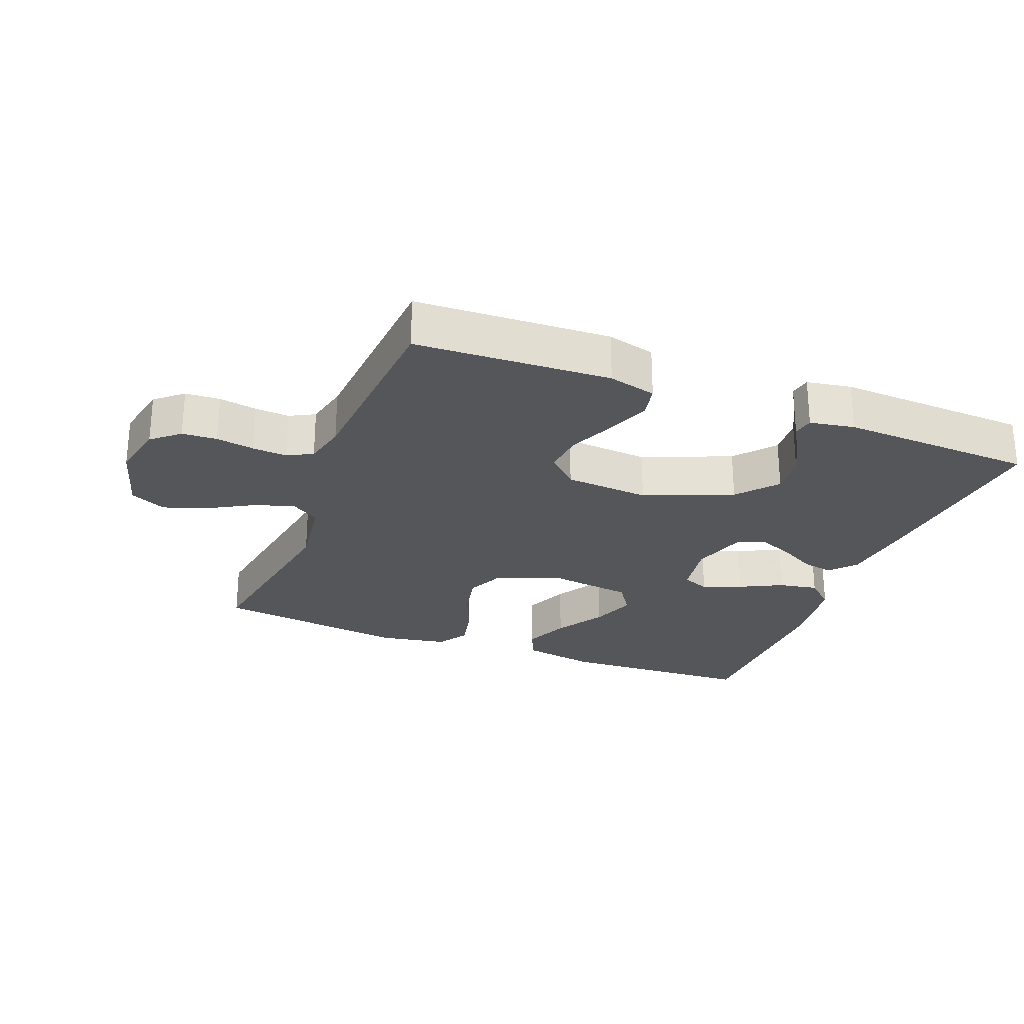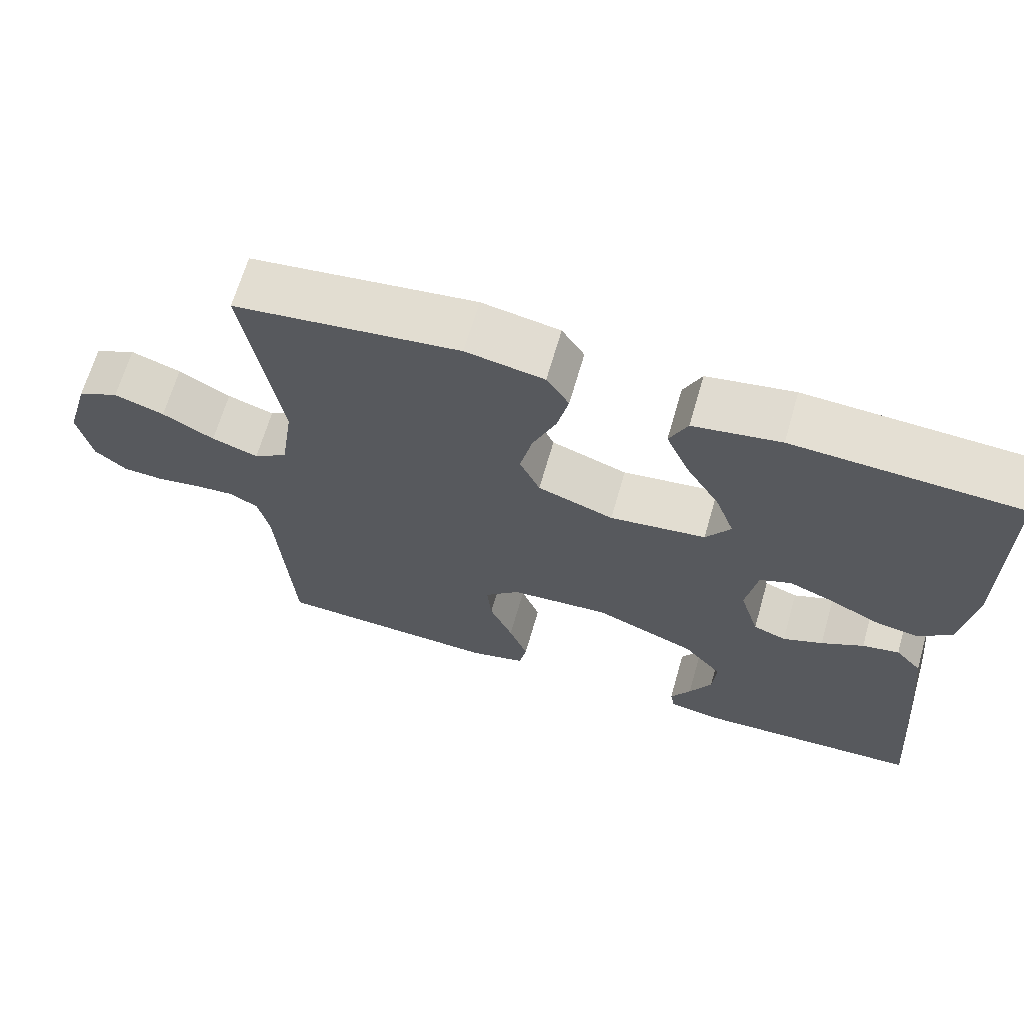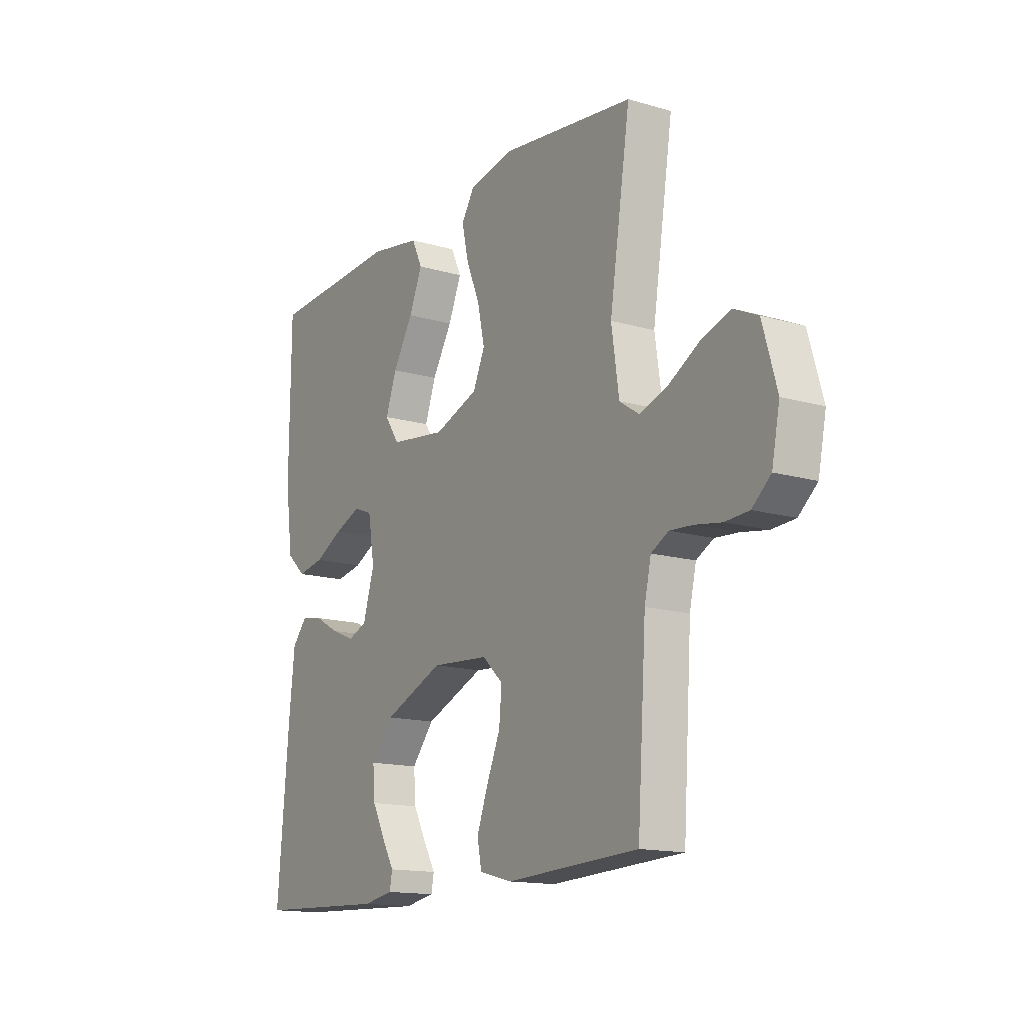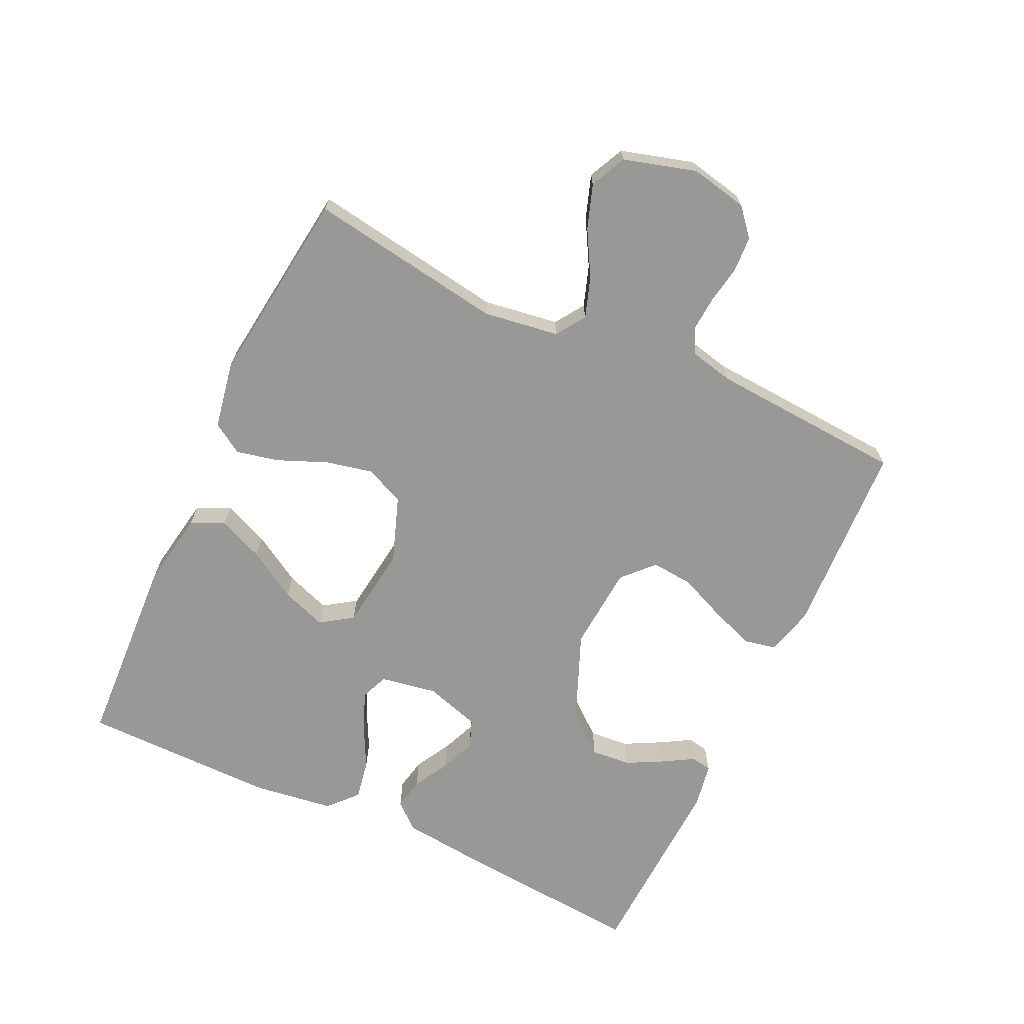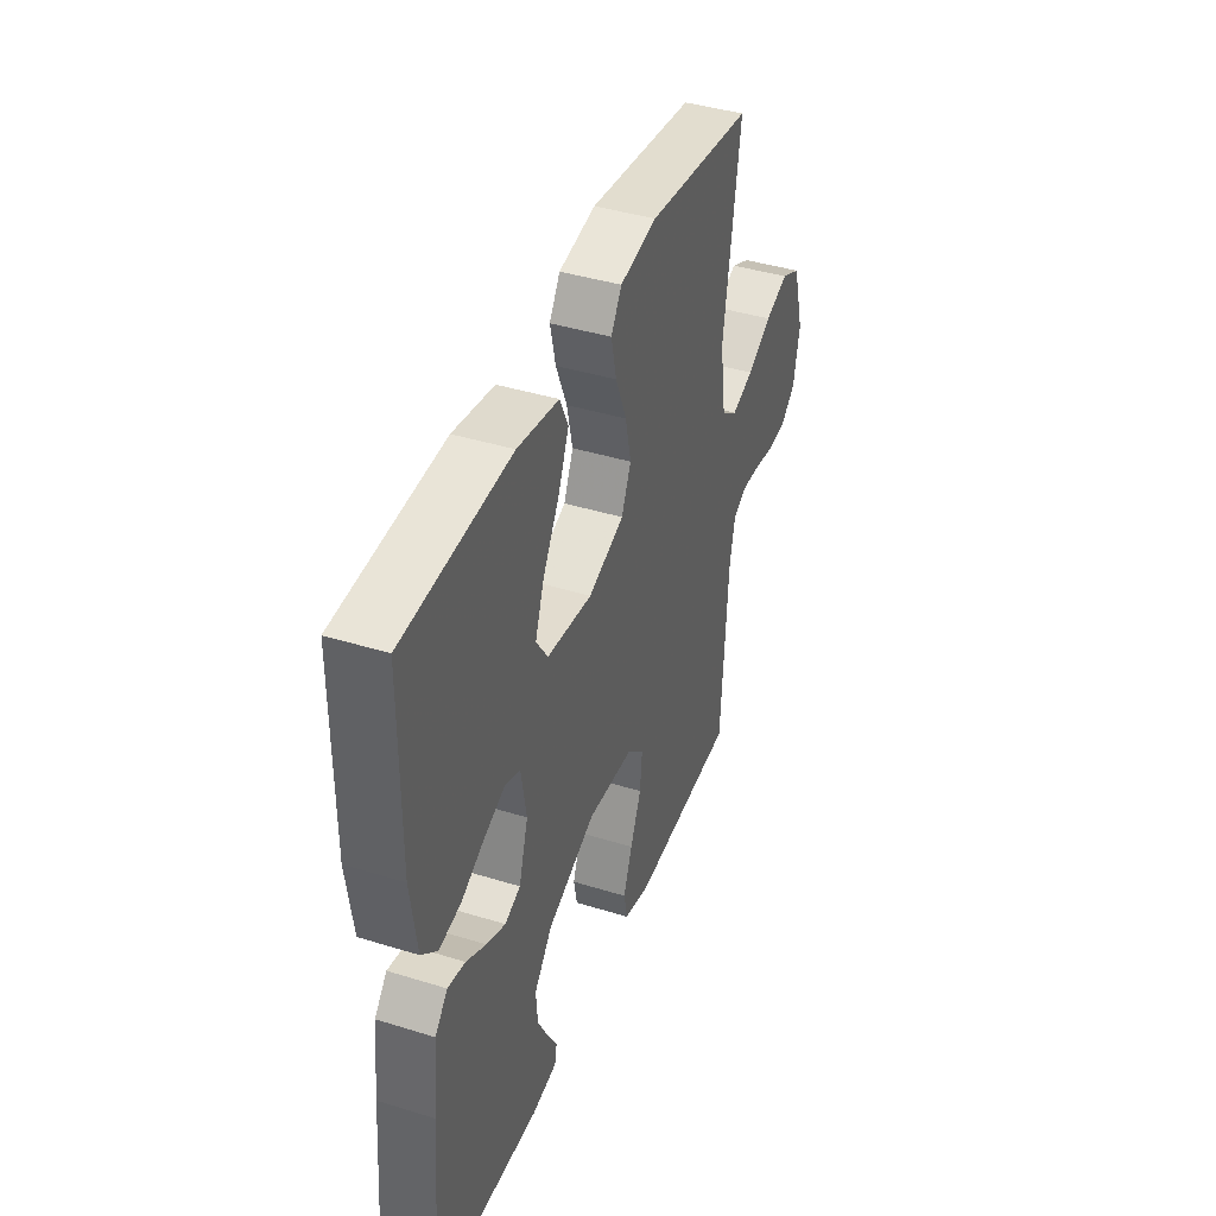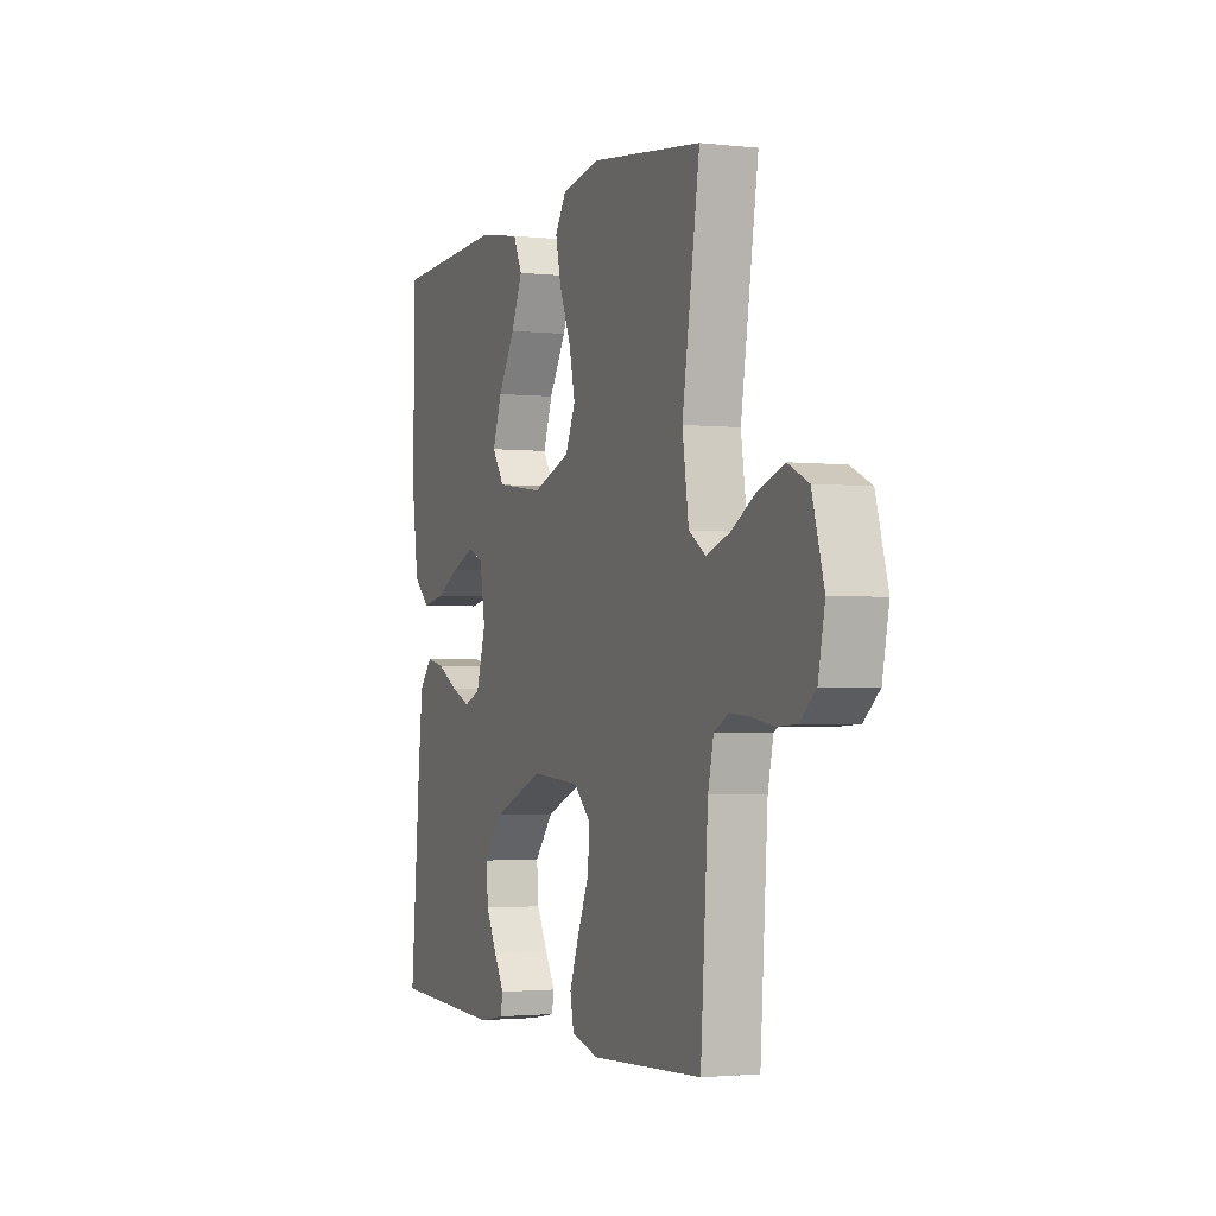
<metadata>
{"format":"obj","ext":"obj","renderer":"f3d","projection":"perspective","resolution":1024,"background":"white","views":[{"elev":-26.1,"azim":158.7,"up":"+Y"},{"elev":66.3,"azim":-163.9,"up":"+Z"},{"elev":-14.9,"azim":58.1,"up":"+Z"},{"elev":-68.4,"azim":64.9,"up":"+Y"},{"elev":41.2,"azim":-69.4,"up":"+Z"},{"elev":-2.2,"azim":68.1,"up":"+Z"}]}
</metadata>
<code>
v 0.5 0.07 0.5
v 0.453 0.07 0.2
v 0.47 0.07 0.084
v 0.515 0.07 0.054
v 0.577 0.07 0.075
v 0.646 0.07 0.114
v 0.713 0.07 0.137
v 0.768 0.07 0.111
v 0.8 0.07 0
v 0.782 0.07 -0.088
v 0.74 0.07 -0.124
v 0.686 0.07 -0.127
v 0.627 0.07 -0.117
v 0.574 0.07 -0.113
v 0.535 0.07 -0.134
v 0.52 0.07 -0.2
v 0.5 0.07 -0.5
v 0.2 0.07 -0.514
v 0.126 0.07 -0.495
v 0.116 0.07 -0.445
v 0.141 0.07 -0.378
v 0.172 0.07 -0.306
v 0.178 0.07 -0.242
v 0.131 0.07 -0.198
v 0 0.07 -0.188
v -0.136 0.07 -0.244
v -0.187 0.07 -0.305
v -0.182 0.07 -0.366
v -0.152 0.07 -0.423
v -0.125 0.07 -0.469
v -0.131 0.07 -0.501
v -0.2 0.07 -0.513
v -0.5 0.07 -0.5
v -0.474 0.07 -0.2
v -0.461 0.07 -0.079
v -0.426 0.07 -0.039
v -0.377 0.07 -0.049
v -0.321 0.07 -0.08
v -0.268 0.07 -0.102
v -0.224 0.07 -0.085
v -0.198 0.07 0
v -0.213 0.07 0.087
v -0.255 0.07 0.104
v -0.315 0.07 0.08
v -0.38 0.07 0.047
v -0.441 0.07 0.036
v -0.485 0.07 0.076
v -0.502 0.07 0.2
v -0.5 0.07 0.5
v -0.2 0.07 0.515
v -0.084 0.07 0.495
v -0.06 0.07 0.444
v -0.09 0.07 0.374
v -0.136 0.07 0.298
v -0.161 0.07 0.229
v -0.128 0.07 0.18
v 0 0.07 0.163
v 0.101 0.07 0.199
v 0.128 0.07 0.259
v 0.112 0.07 0.331
v 0.081 0.07 0.406
v 0.066 0.07 0.472
v 0.096 0.07 0.519
v 0.2 0.07 0.538
v 0.5 0 0.5
v 0.453 0 0.2
v 0.47 0 0.084
v 0.515 0 0.054
v 0.577 0 0.075
v 0.646 0 0.114
v 0.713 0 0.137
v 0.768 0 0.111
v 0.8 0 0
v 0.782 0 -0.088
v 0.74 0 -0.124
v 0.686 0 -0.127
v 0.627 0 -0.117
v 0.574 0 -0.113
v 0.535 0 -0.134
v 0.52 0 -0.2
v 0.5 0 -0.5
v 0.2 0 -0.514
v 0.126 0 -0.495
v 0.116 0 -0.445
v 0.141 0 -0.378
v 0.172 0 -0.306
v 0.178 0 -0.242
v 0.131 0 -0.198
v 0 0 -0.188
v -0.136 0 -0.244
v -0.187 0 -0.305
v -0.182 0 -0.366
v -0.152 0 -0.423
v -0.125 0 -0.469
v -0.131 0 -0.501
v -0.2 0 -0.513
v -0.5 0 -0.5
v -0.474 0 -0.2
v -0.461 0 -0.079
v -0.426 0 -0.039
v -0.377 0 -0.049
v -0.321 0 -0.08
v -0.268 0 -0.102
v -0.224 0 -0.085
v -0.198 0 0
v -0.213 0 0.087
v -0.255 0 0.104
v -0.315 0 0.08
v -0.38 0 0.047
v -0.441 0 0.036
v -0.485 0 0.076
v -0.502 0 0.2
v -0.5 0 0.5
v -0.2 0 0.515
v -0.084 0 0.495
v -0.06 0 0.444
v -0.09 0 0.374
v -0.136 0 0.298
v -0.161 0 0.229
v -0.128 0 0.18
v 0 0 0.163
v 0.101 0 0.199
v 0.128 0 0.259
v 0.112 0 0.331
v 0.081 0 0.406
v 0.066 0 0.472
v 0.096 0 0.519
v 0.2 0 0.538
f 63 64 1 2
f 60 61 62 63
f 59 60 63 2
f 58 59 2 3
f 57 58 3 4
f 56 57 4
f 51 52 53 54
f 51 54 55
f 50 51 55
f 49 50 55
f 48 49 55 56
f 44 45 46 47
f 43 44 47 48
f 35 36 37 38
f 35 38 39
f 34 35 39
f 33 34 39 40
f 29 30 31 32
f 28 29 32 33
f 27 28 33 40
f 19 20 21 22
f 17 18 19 22
f 16 17 22 23
f 15 16 23 24
f 10 11 12 13
f 10 13 14
f 9 10 14
f 8 9 14
f 5 6 7 8
f 4 5 8 14
f 43 48 56 4
f 26 27 40 41
f 25 26 41 42
f 24 25 42
f 15 24 42
f 15 42 43
f 4 14 15 43
f 66 65 128 127
f 127 126 125 124
f 66 127 124 123
f 67 66 123 122
f 68 67 122 121
f 68 121 120
f 118 117 116 115
f 119 118 115
f 119 115 114
f 119 114 113
f 120 119 113 112
f 111 110 109 108
f 112 111 108 107
f 102 101 100 99
f 103 102 99
f 103 99 98
f 104 103 98 97
f 96 95 94 93
f 97 96 93 92
f 104 97 92 91
f 86 85 84 83
f 86 83 82 81
f 87 86 81 80
f 88 87 80 79
f 77 76 75 74
f 78 77 74
f 78 74 73
f 78 73 72
f 72 71 70 69
f 78 72 69 68
f 68 120 112 107
f 105 104 91 90
f 106 105 90 89
f 106 89 88
f 106 88 79
f 107 106 79
f 107 79 78 68
f 1 65 66 2
f 2 66 67 3
f 3 67 68 4
f 4 68 69 5
f 5 69 70 6
f 6 70 71 7
f 7 71 72 8
f 8 72 73 9
f 9 73 74 10
f 10 74 75 11
f 11 75 76 12
f 12 76 77 13
f 13 77 78 14
f 14 78 79 15
f 15 79 80 16
f 16 80 81 17
f 17 81 82 18
f 18 82 83 19
f 19 83 84 20
f 20 84 85 21
f 21 85 86 22
f 22 86 87 23
f 23 87 88 24
f 24 88 89 25
f 25 89 90 26
f 26 90 91 27
f 27 91 92 28
f 28 92 93 29
f 29 93 94 30
f 30 94 95 31
f 31 95 96 32
f 32 96 97 33
f 33 97 98 34
f 34 98 99 35
f 35 99 100 36
f 36 100 101 37
f 37 101 102 38
f 38 102 103 39
f 39 103 104 40
f 40 104 105 41
f 41 105 106 42
f 42 106 107 43
f 43 107 108 44
f 44 108 109 45
f 45 109 110 46
f 46 110 111 47
f 47 111 112 48
f 48 112 113 49
f 49 113 114 50
f 50 114 115 51
f 51 115 116 52
f 52 116 117 53
f 53 117 118 54
f 54 118 119 55
f 55 119 120 56
f 56 120 121 57
f 57 121 122 58
f 58 122 123 59
f 59 123 124 60
f 60 124 125 61
f 61 125 126 62
f 62 126 127 63
f 63 127 128 64
f 64 128 65 1

</code>
